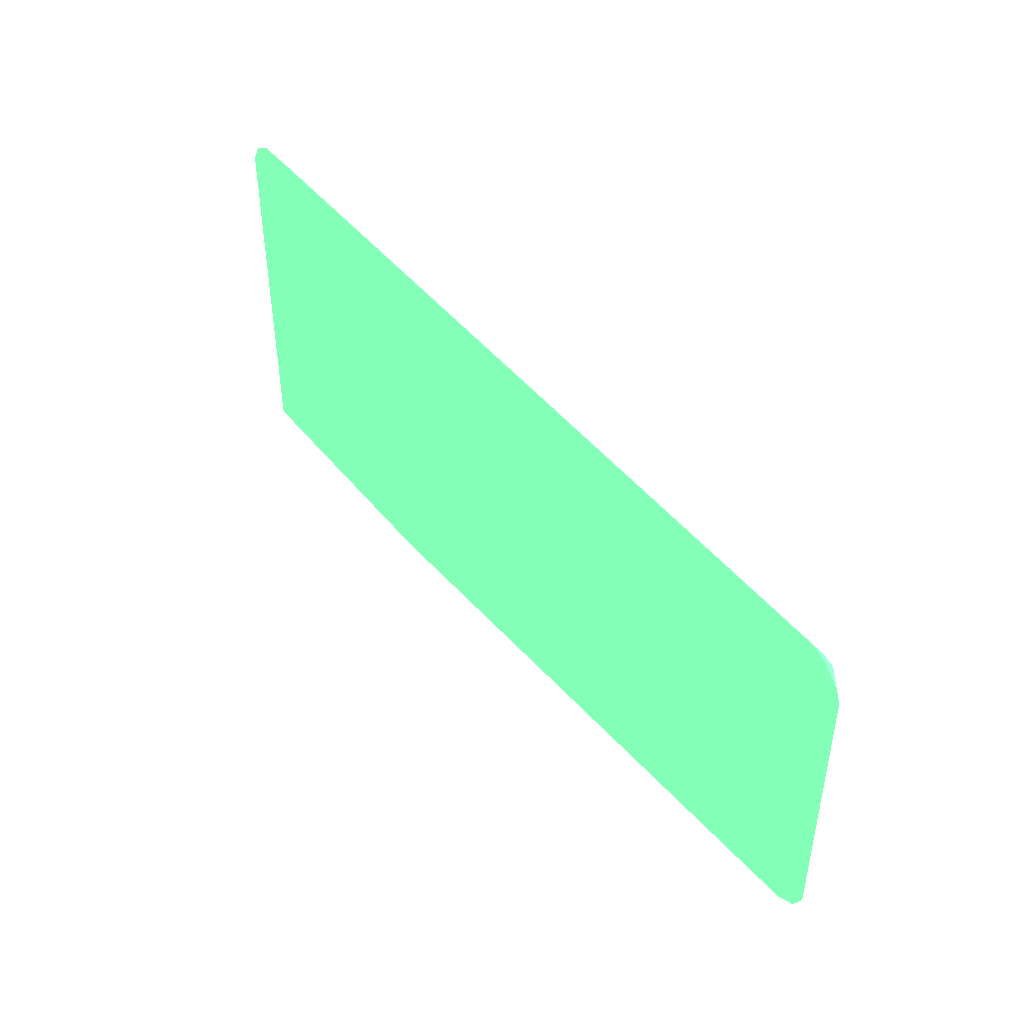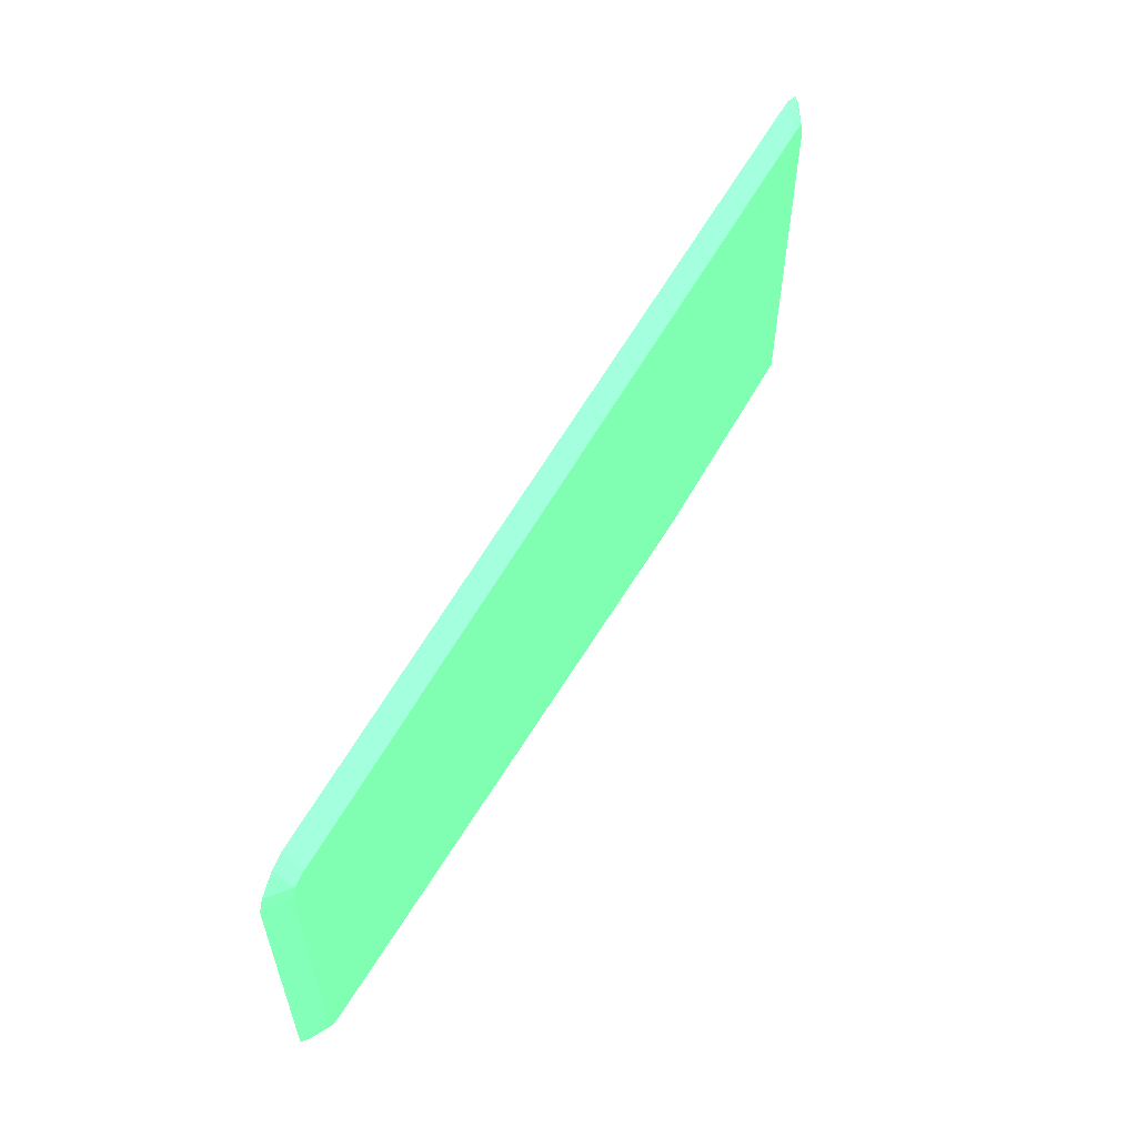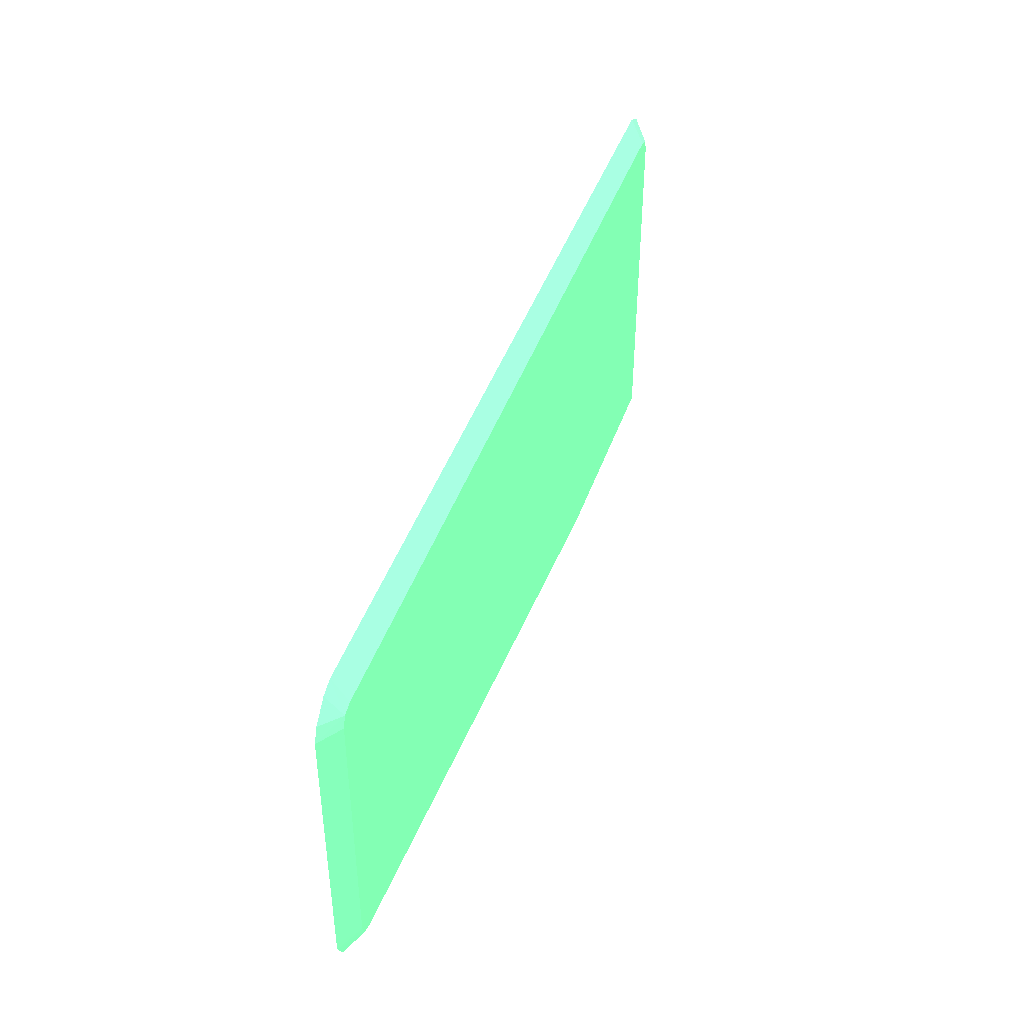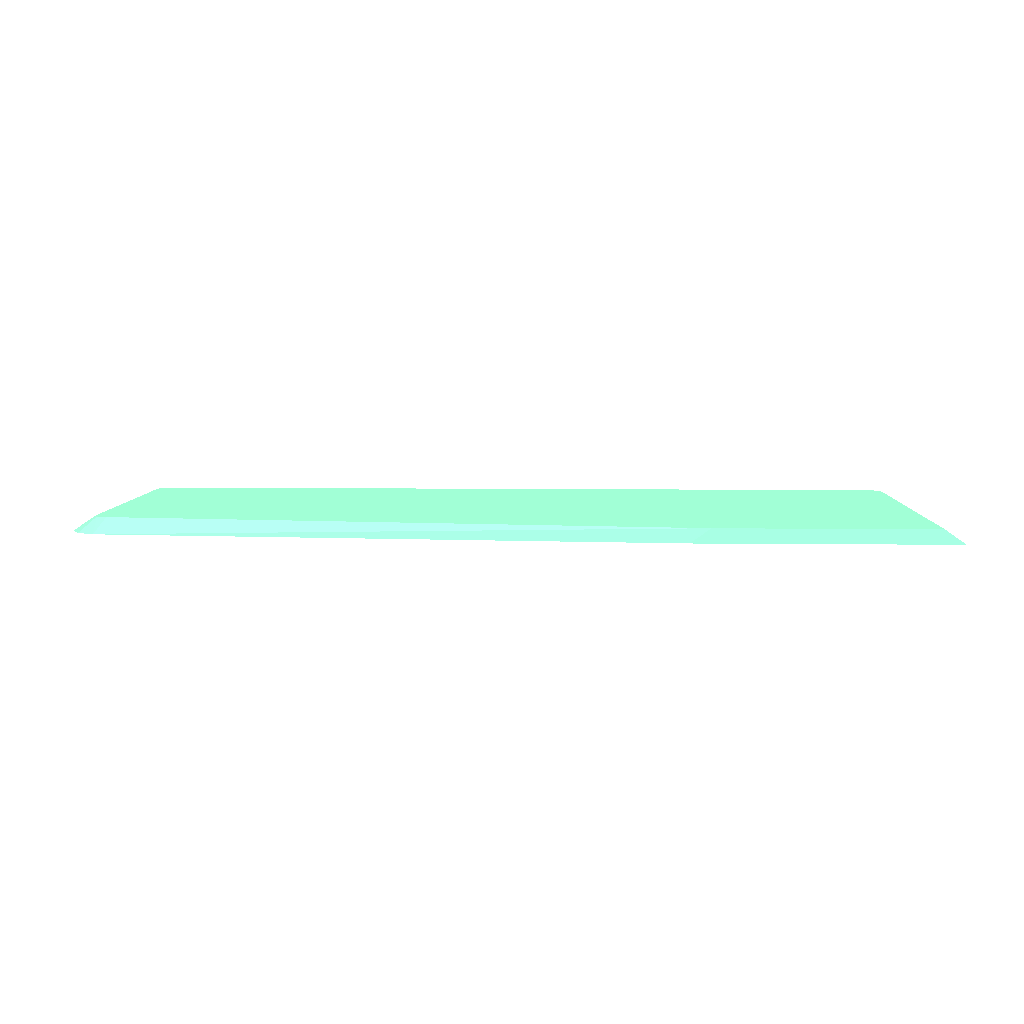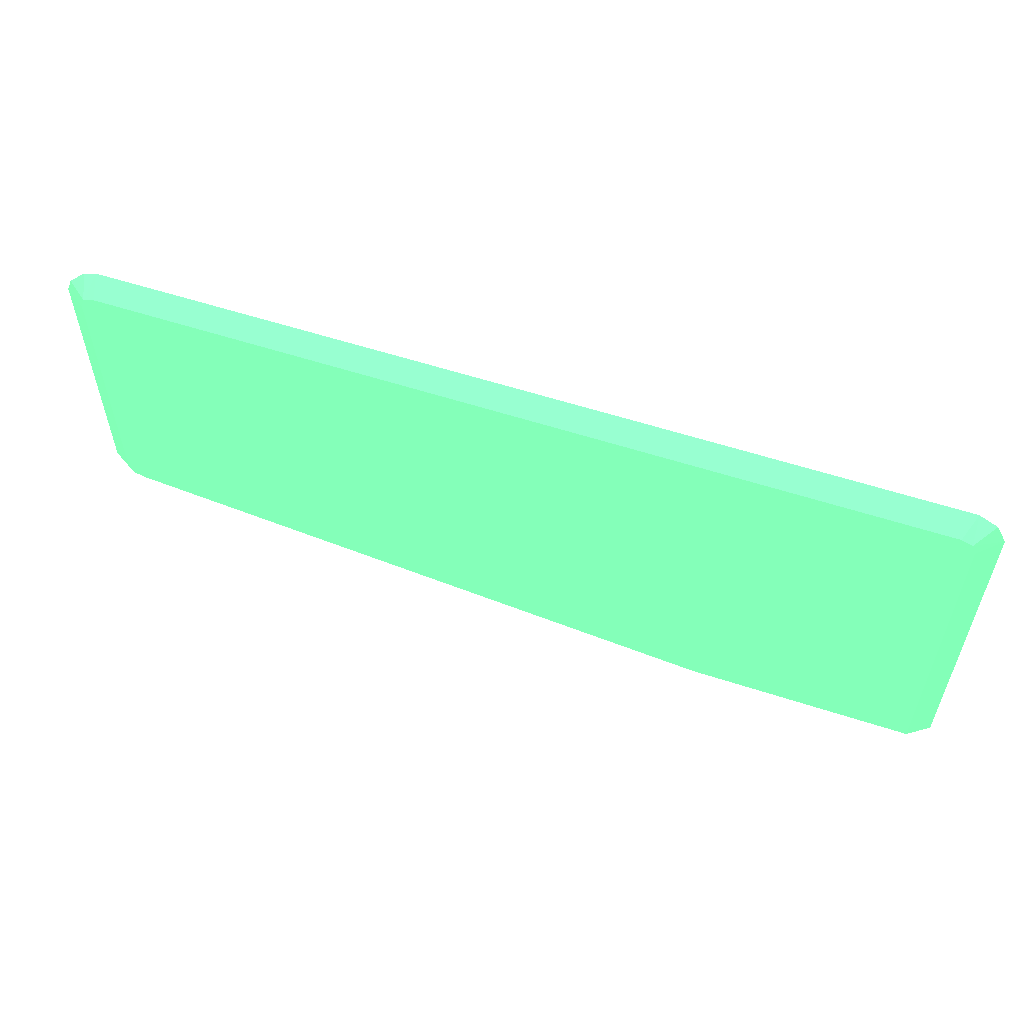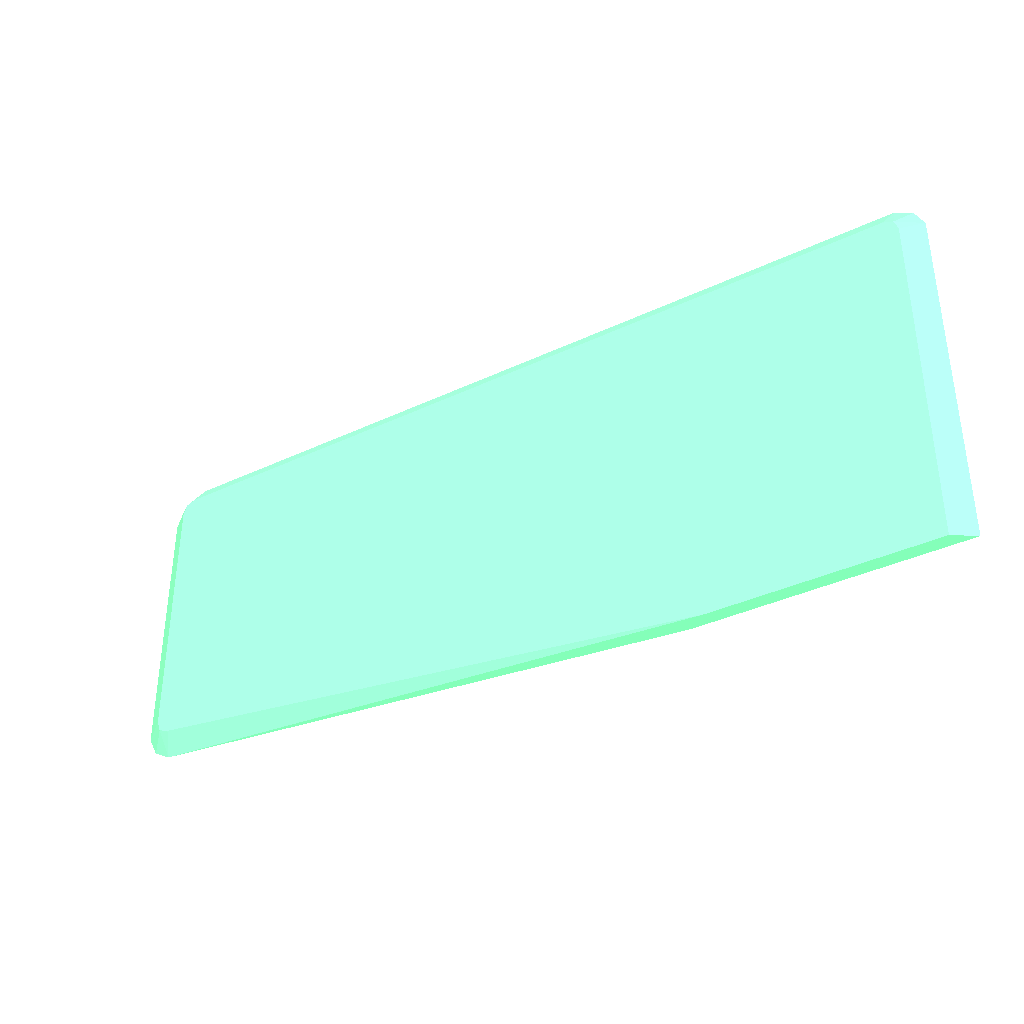
<metadata>
{"format":"obj","ext":"obj","renderer":"f3d","projection":"perspective","resolution":1024,"background":"white","views":[{"elev":45.2,"azim":54.1,"up":"+Z"},{"elev":58.2,"azim":118.8,"up":"+Z"},{"elev":43.4,"azim":108.6,"up":"+Z"},{"elev":6.7,"azim":-177.9,"up":"+Y"},{"elev":57.0,"azim":-161.2,"up":"+Z"},{"elev":-36.1,"azim":-148.1,"up":"+Z"}]}
</metadata>
<code>
v -0.01586 0.03829 0.002239 0.3804 0.7882 0.5255
v -0.01586 0.03829 0.01457 0.3804 0.7882 0.5255
v -0.0151 0.03882 0.002239 0.3804 0.7882 0.5255
v -0.00637 0.03829 0.002239 0.3804 0.7882 0.5255
v -0.01585 0.03829 0.01487 0.3804 0.7882 0.5255
v -0.0151 0.03882 0.01457 0.3804 0.7882 0.5255
v -0.007131 0.03882 0.002239 0.3804 0.7882 0.5255
v 0.01487 0.03829 0.003904 0.3804 0.7882 0.5255
v -0.01551 0.03829 0.01551 0.3804 0.7882 0.5255
v -0.01496 0.03882 0.01496 0.3804 0.7882 0.5255
v 0.01457 0.03882 0.004663 0.3804 0.7882 0.5255
v 0.01495 0.03882 0.004801 0.3804 0.7882 0.5255
v 0.01551 0.03829 0.004248 0.3804 0.7882 0.5255
v -0.01487 0.03829 0.01585 0.3804 0.7882 0.5255
v -0.01457 0.03882 0.0151 0.3804 0.7882 0.5255
v 0.0151 0.03882 0.005185 0.3804 0.7882 0.5255
v 0.01585 0.03829 0.004893 0.3804 0.7882 0.5255
v -0.01457 0.03829 0.01586 0.3804 0.7882 0.5255
v 0.01457 0.03882 0.0151 0.3804 0.7882 0.5255
v 0.0151 0.03882 0.01457 0.3804 0.7882 0.5255
v 0.01586 0.03829 0.005188 0.3804 0.7882 0.5255
v 0.01457 0.03829 0.01586 0.3804 0.7882 0.5255
v 0.01496 0.03882 0.01496 0.3804 0.7882 0.5255
v 0.01586 0.03829 0.01457 0.3804 0.7882 0.5255
v 0.01507 0.03829 0.01566 0.3804 0.7882 0.5255
v 0.01517 0.03829 0.01556 0.3804 0.7882 0.5255
v 0.01556 0.03829 0.01517 0.3804 0.7882 0.5255
v 0.01566 0.03829 0.01507 0.3804 0.7882 0.5255
f 1 2 6
f 1 6 3
f 1 3 7
f 1 7 4
f 1 4 8
f 1 8 13
f 1 13 17
f 1 17 21
f 1 21 24
f 1 24 28
f 1 28 27
f 1 27 26
f 1 26 25
f 1 25 22
f 1 22 18
f 1 18 14
f 1 14 9
f 1 9 5
f 1 5 2
f 2 5 6
f 3 6 10
f 3 10 15
f 3 15 19
f 3 19 23
f 3 23 20
f 3 20 16
f 3 16 12
f 3 12 11
f 3 11 7
f 4 7 8
f 5 9 10
f 5 10 6
f 7 11 8
f 8 11 12
f 8 12 13
f 9 14 10
f 10 14 15
f 12 16 17
f 12 17 13
f 14 18 15
f 15 18 22
f 15 22 19
f 16 20 24
f 16 24 21
f 16 21 17
f 19 22 23
f 20 23 24
f 22 25 23
f 23 25 26
f 23 26 27
f 23 27 28
f 23 28 24

</code>
